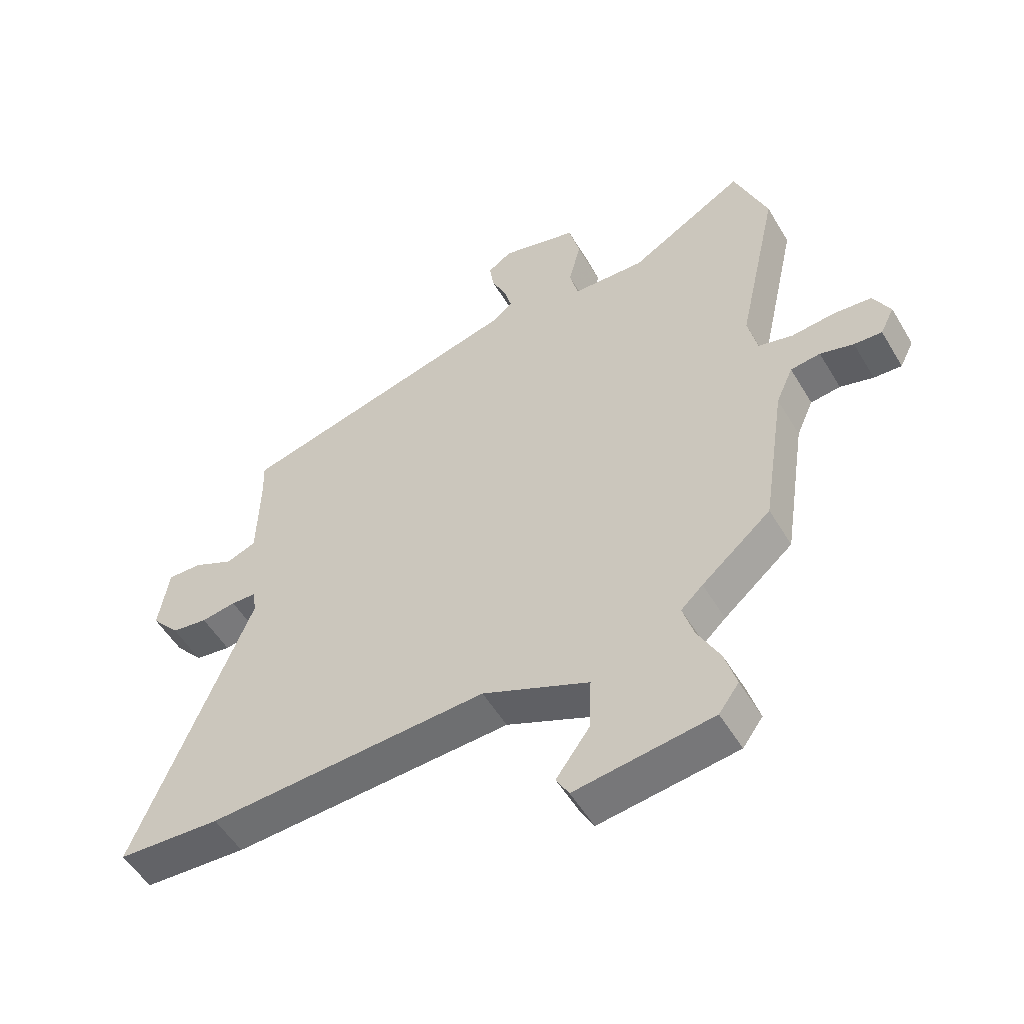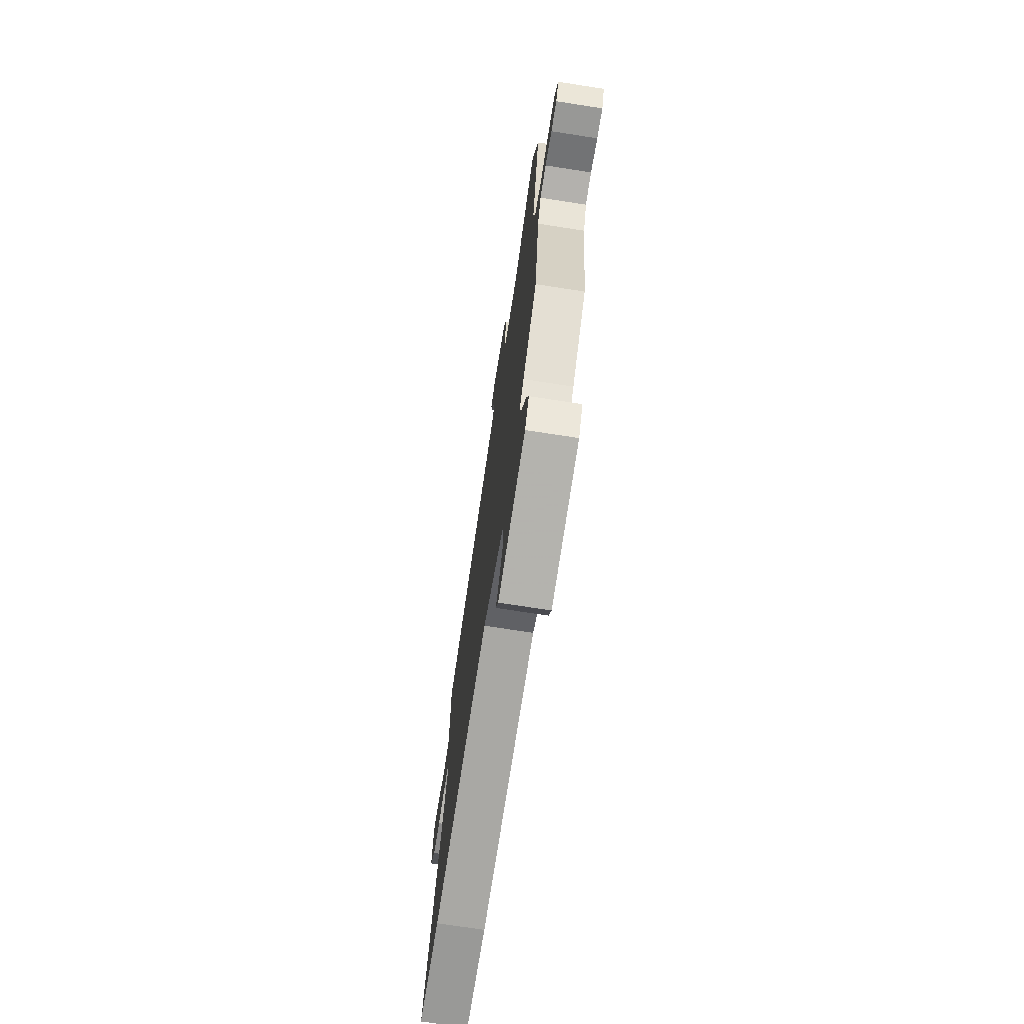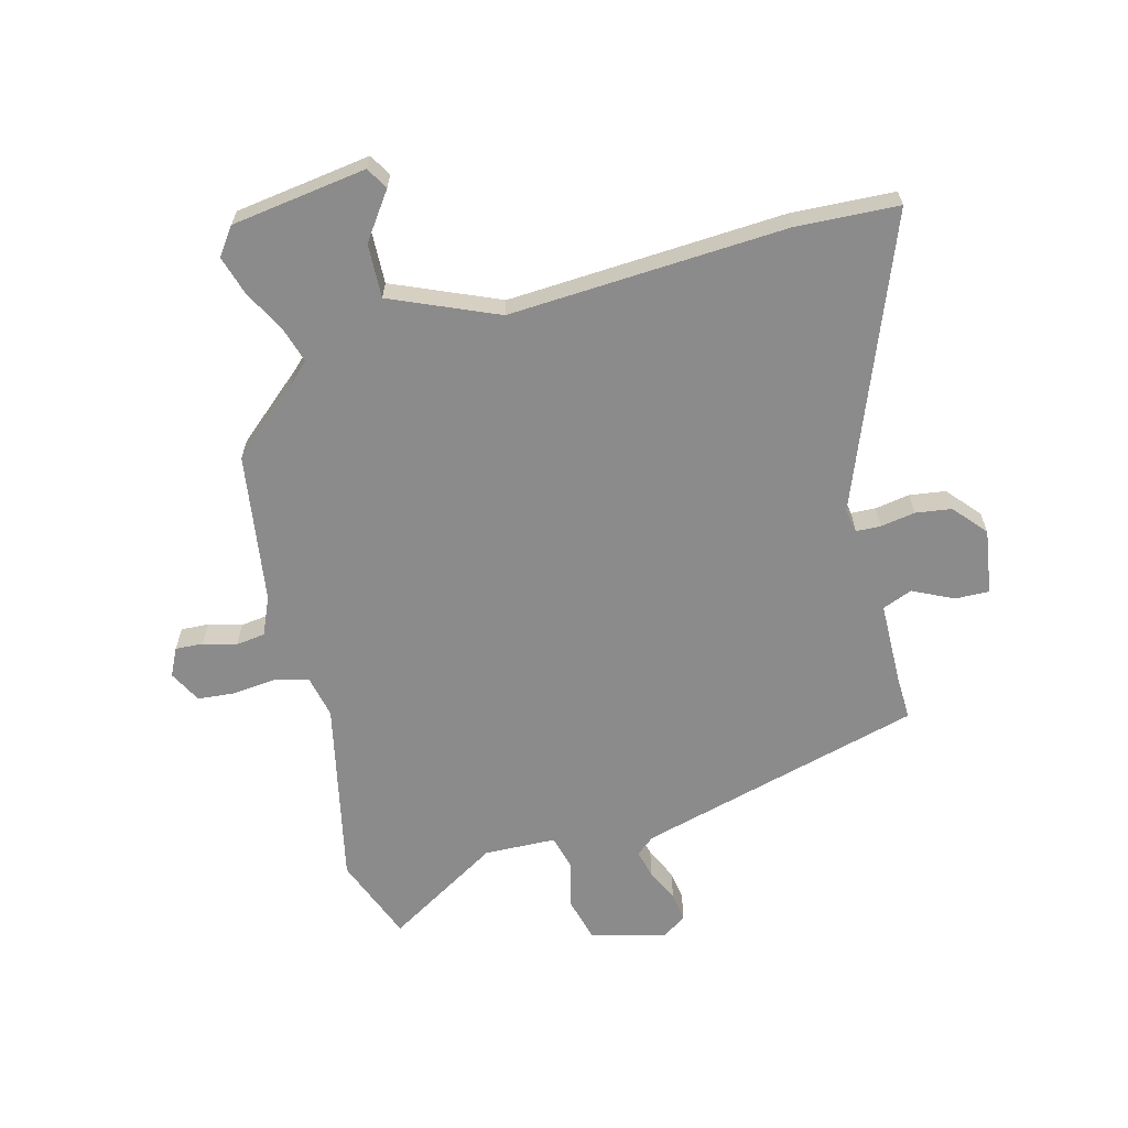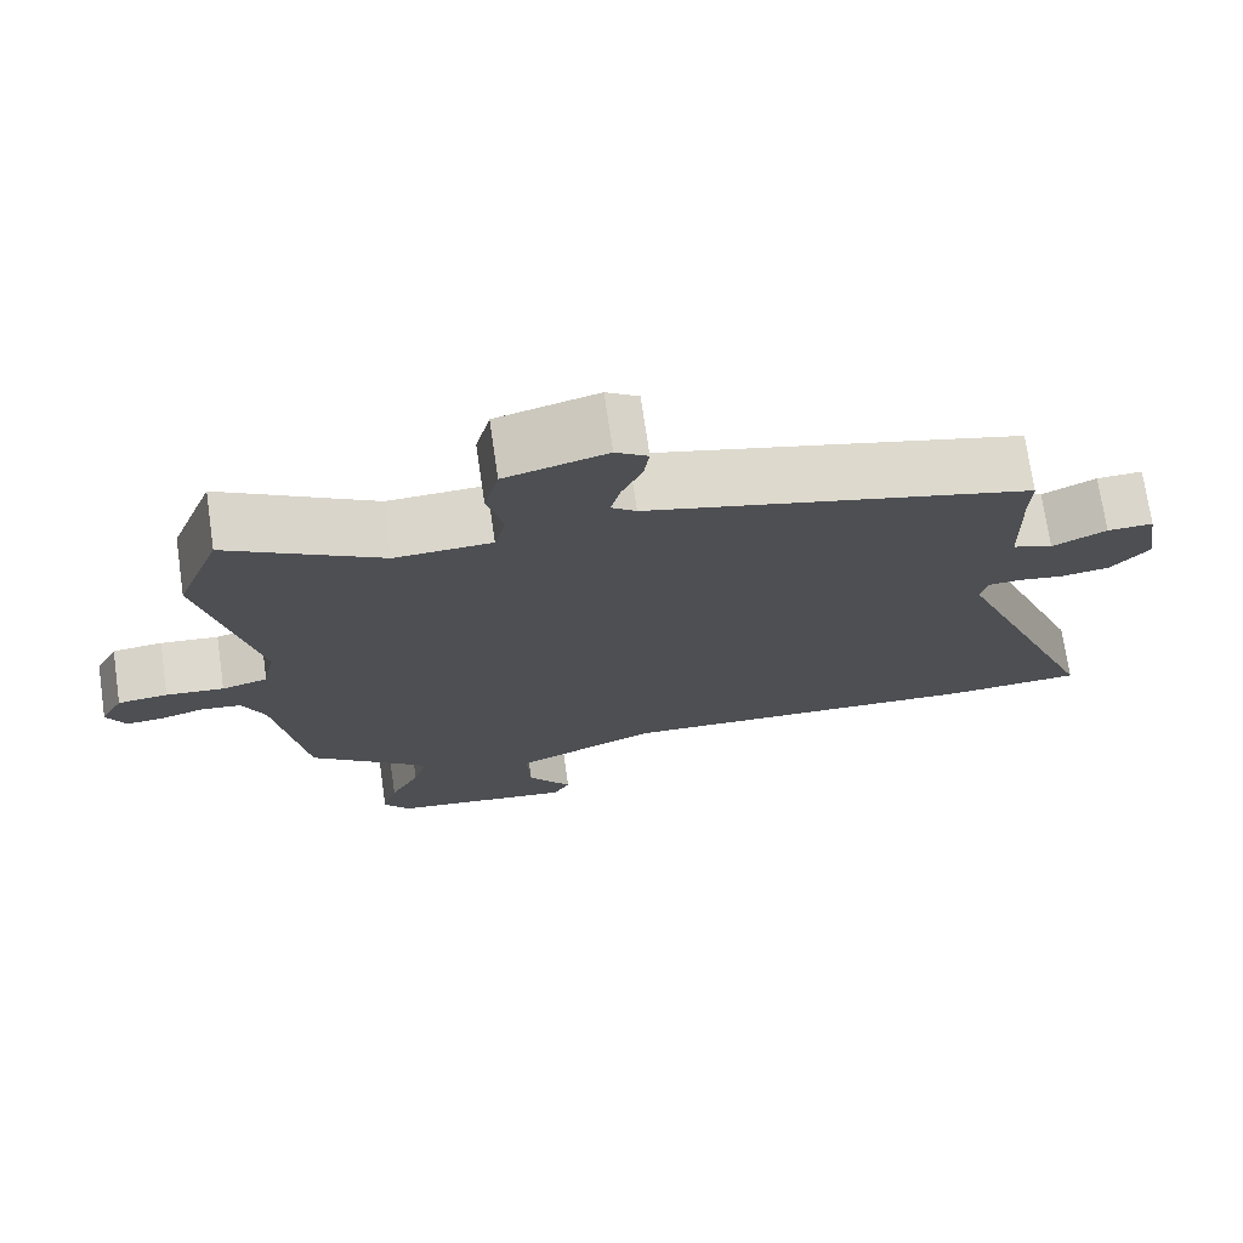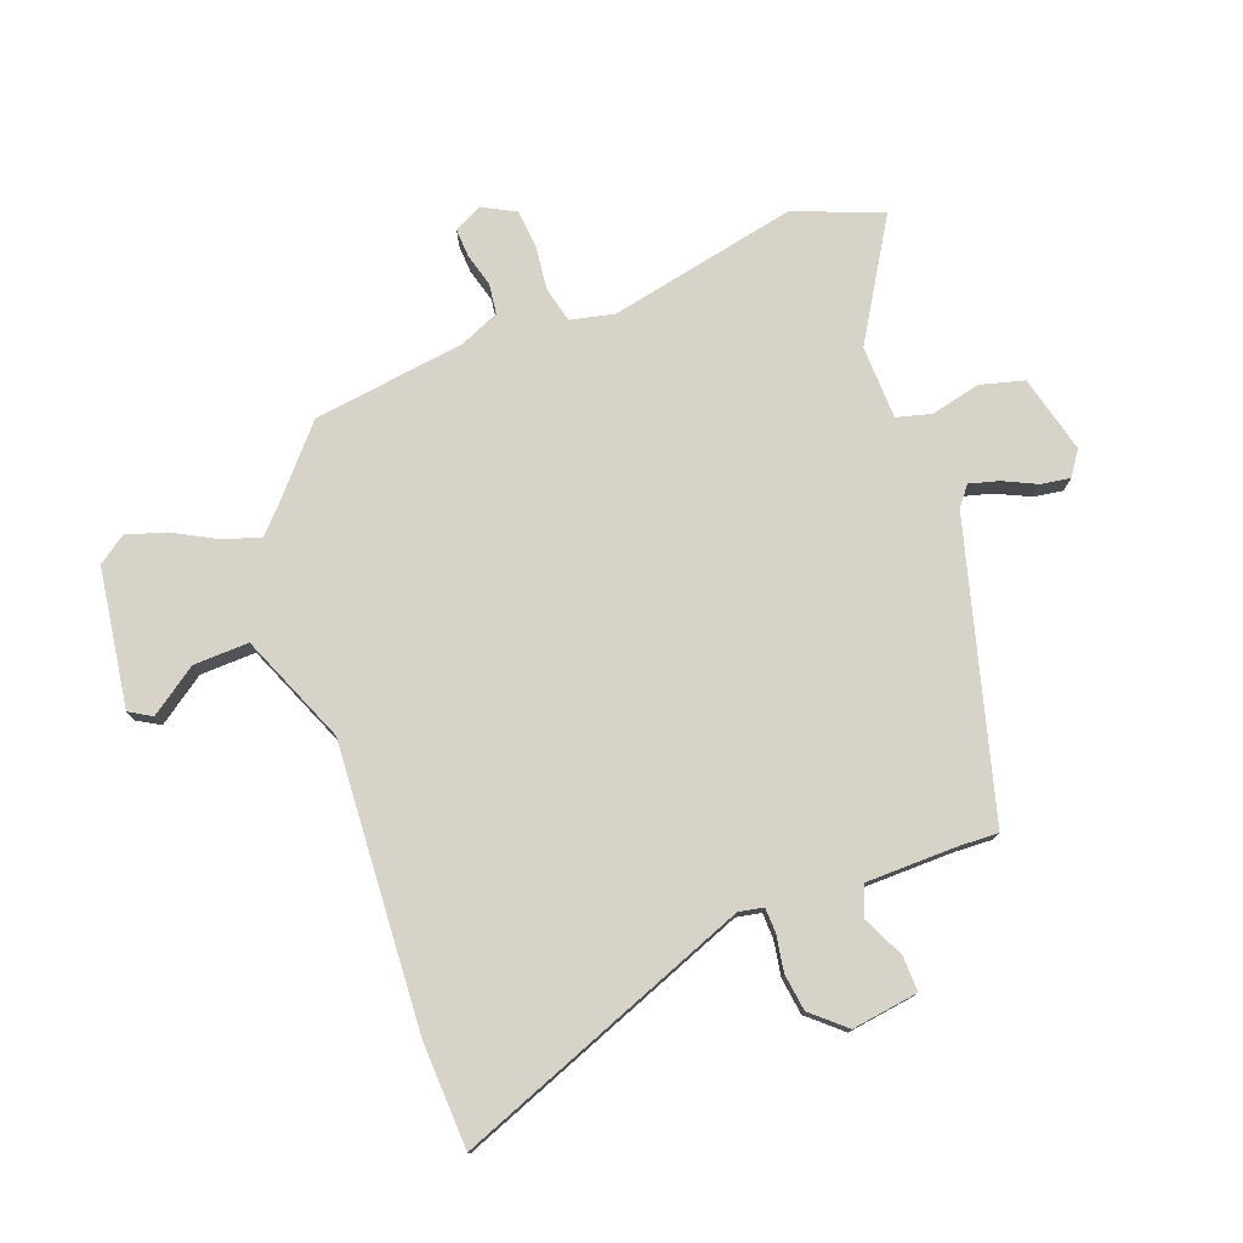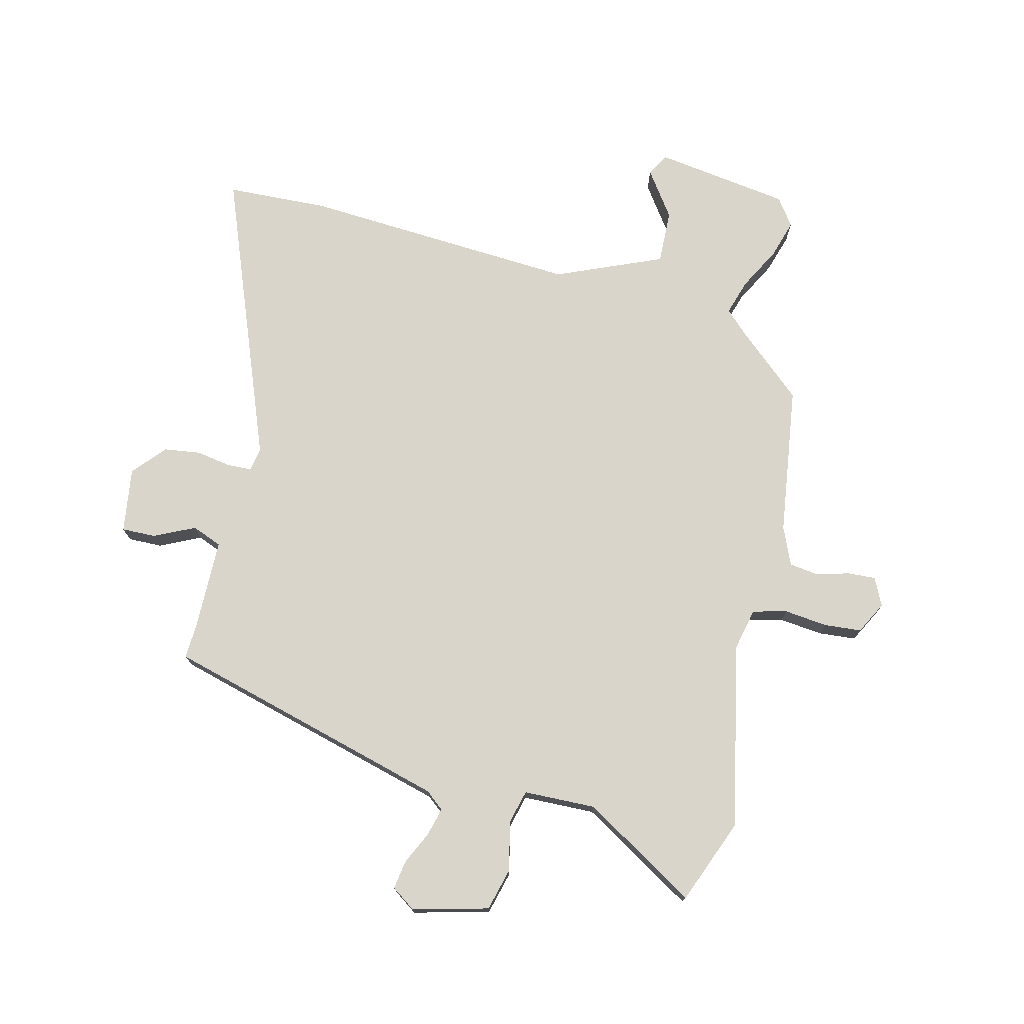
<metadata>
{"format":"obj","ext":"obj","renderer":"f3d","projection":"perspective","resolution":1024,"background":"white","views":[{"elev":-53.0,"azim":30.2,"up":"+Z"},{"elev":-72.2,"azim":81.2,"up":"+Z"},{"elev":-64.0,"azim":-164.8,"up":"+Y"},{"elev":72.9,"azim":171.7,"up":"+Z"},{"elev":77.1,"azim":-109.6,"up":"+Y"},{"elev":74.7,"azim":14.5,"up":"+Y"}]}
</metadata>
<code>
v 0.452 0.07 -0.357
v 0.338 0.07 -0.454
v 0.302 0.07 -0.488
v 0.32 0.07 -0.548
v 0.357 0.07 -0.619
v 0.376 0.07 -0.684
v 0.343 0.07 -0.729
v 0.117 0.07 -0.759
v 0.096 0.07 -0.722
v 0.151 0.07 -0.646
v 0.155 0.07 -0.556
v -0.021 0.07 -0.479
v -0.484 0.07 -0.501
v -0.654 0.07 -0.491
v -0.462 0.07 -0.013
v -0.469 0.07 0.027
v -0.51 0.07 0.029
v -0.568 0.07 0.02
v -0.628 0.07 0.029
v -0.675 0.07 0.084
v -0.658 0.07 0.192
v -0.601 0.07 0.19
v -0.534 0.07 0.157
v -0.484 0.07 0.176
v -0.48 0.07 0.325
v -0.482 0.07 0.387
v -0.005 0.07 0.51
v 0.026 0.07 0.535
v 0.014 0.07 0.582
v -0.011 0.07 0.637
v -0.018 0.07 0.685
v 0.022 0.07 0.712
v 0.148 0.07 0.678
v 0.166 0.07 0.606
v 0.146 0.07 0.526
v 0.16 0.07 0.469
v 0.28 0.07 0.464
v 0.471 0.07 0.576
v 0.525 0.07 0.434
v 0.457 0.07 0.127
v 0.472 0.07 0.056
v 0.529 0.07 0.041
v 0.601 0.07 0.048
v 0.663 0.07 0.042
v 0.691 0.07 -0.012
v 0.668 0.07 -0.058
v 0.622 0.07 -0.055
v 0.567 0.07 -0.039
v 0.518 0.07 -0.045
v 0.49 0.07 -0.108
v 0.452 0 -0.357
v 0.338 0 -0.454
v 0.302 0 -0.488
v 0.32 0 -0.548
v 0.357 0 -0.619
v 0.376 0 -0.684
v 0.343 0 -0.729
v 0.117 0 -0.759
v 0.096 0 -0.722
v 0.151 0 -0.646
v 0.155 0 -0.556
v -0.021 0 -0.479
v -0.484 0 -0.501
v -0.654 0 -0.491
v -0.462 0 -0.013
v -0.469 0 0.027
v -0.51 0 0.029
v -0.568 0 0.02
v -0.628 0 0.029
v -0.675 0 0.084
v -0.658 0 0.192
v -0.601 0 0.19
v -0.534 0 0.157
v -0.484 0 0.176
v -0.48 0 0.325
v -0.482 0 0.387
v -0.005 0 0.51
v 0.026 0 0.535
v 0.014 0 0.582
v -0.011 0 0.637
v -0.018 0 0.685
v 0.022 0 0.712
v 0.148 0 0.678
v 0.166 0 0.606
v 0.146 0 0.526
v 0.16 0 0.469
v 0.28 0 0.464
v 0.471 0 0.576
v 0.525 0 0.434
v 0.457 0 0.127
v 0.472 0 0.056
v 0.529 0 0.041
v 0.601 0 0.048
v 0.663 0 0.042
v 0.691 0 -0.012
v 0.668 0 -0.058
v 0.622 0 -0.055
v 0.567 0 -0.039
v 0.518 0 -0.045
v 0.49 0 -0.108
f 45 46 47 48
f 45 48 49
f 42 43 44 45
f 41 42 45 49
f 37 38 39 40
f 36 37 40 41
f 32 33 34 35
f 32 35 36
f 29 30 31 32
f 28 29 32 36
f 27 28 36 41
f 25 26 27 41
f 20 21 22 23
f 20 23 24
f 17 18 19 20
f 16 17 20 24
f 15 16 24 25
f 12 13 14 15
f 11 12 15 25
f 7 8 9 10
f 7 10 11
f 4 5 6 7
f 3 4 7 11
f 2 3 11 25
f 50 1 2 25
f 25 41 49 50
f 98 97 96 95
f 99 98 95
f 95 94 93 92
f 99 95 92 91
f 90 89 88 87
f 91 90 87 86
f 85 84 83 82
f 86 85 82
f 82 81 80 79
f 86 82 79 78
f 91 86 78 77
f 91 77 76 75
f 73 72 71 70
f 74 73 70
f 70 69 68 67
f 74 70 67 66
f 75 74 66 65
f 65 64 63 62
f 75 65 62 61
f 60 59 58 57
f 61 60 57
f 57 56 55 54
f 61 57 54 53
f 75 61 53 52
f 75 52 51 100
f 100 99 91 75
f 1 51 52 2
f 2 52 53 3
f 3 53 54 4
f 4 54 55 5
f 5 55 56 6
f 6 56 57 7
f 7 57 58 8
f 8 58 59 9
f 9 59 60 10
f 10 60 61 11
f 11 61 62 12
f 12 62 63 13
f 13 63 64 14
f 14 64 65 15
f 15 65 66 16
f 16 66 67 17
f 17 67 68 18
f 18 68 69 19
f 19 69 70 20
f 20 70 71 21
f 21 71 72 22
f 22 72 73 23
f 23 73 74 24
f 24 74 75 25
f 25 75 76 26
f 26 76 77 27
f 27 77 78 28
f 28 78 79 29
f 29 79 80 30
f 30 80 81 31
f 31 81 82 32
f 32 82 83 33
f 33 83 84 34
f 34 84 85 35
f 35 85 86 36
f 36 86 87 37
f 37 87 88 38
f 38 88 89 39
f 39 89 90 40
f 40 90 91 41
f 41 91 92 42
f 42 92 93 43
f 43 93 94 44
f 44 94 95 45
f 45 95 96 46
f 46 96 97 47
f 47 97 98 48
f 48 98 99 49
f 49 99 100 50
f 50 100 51 1

</code>
